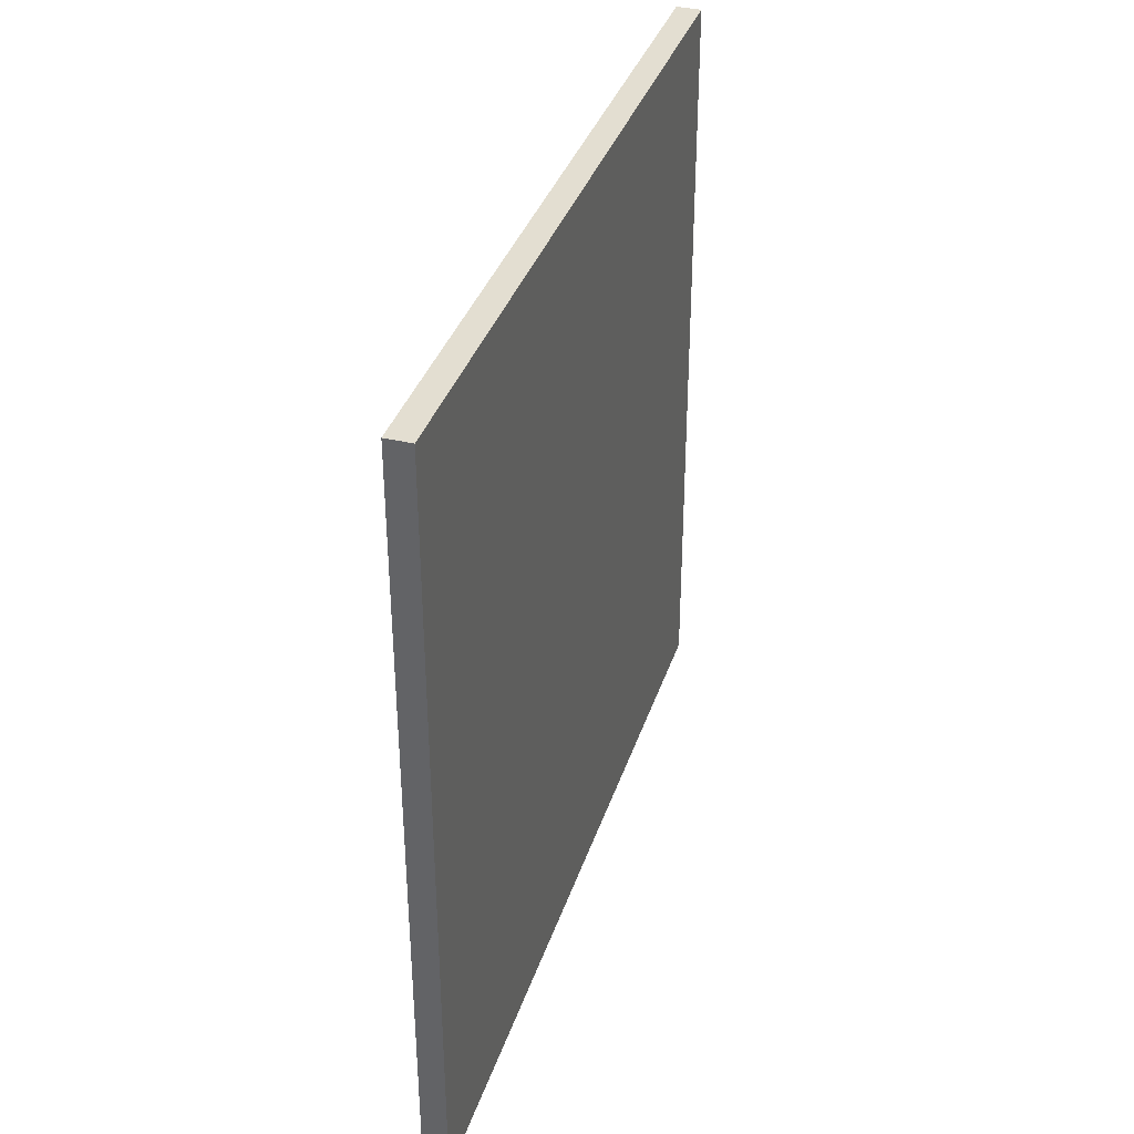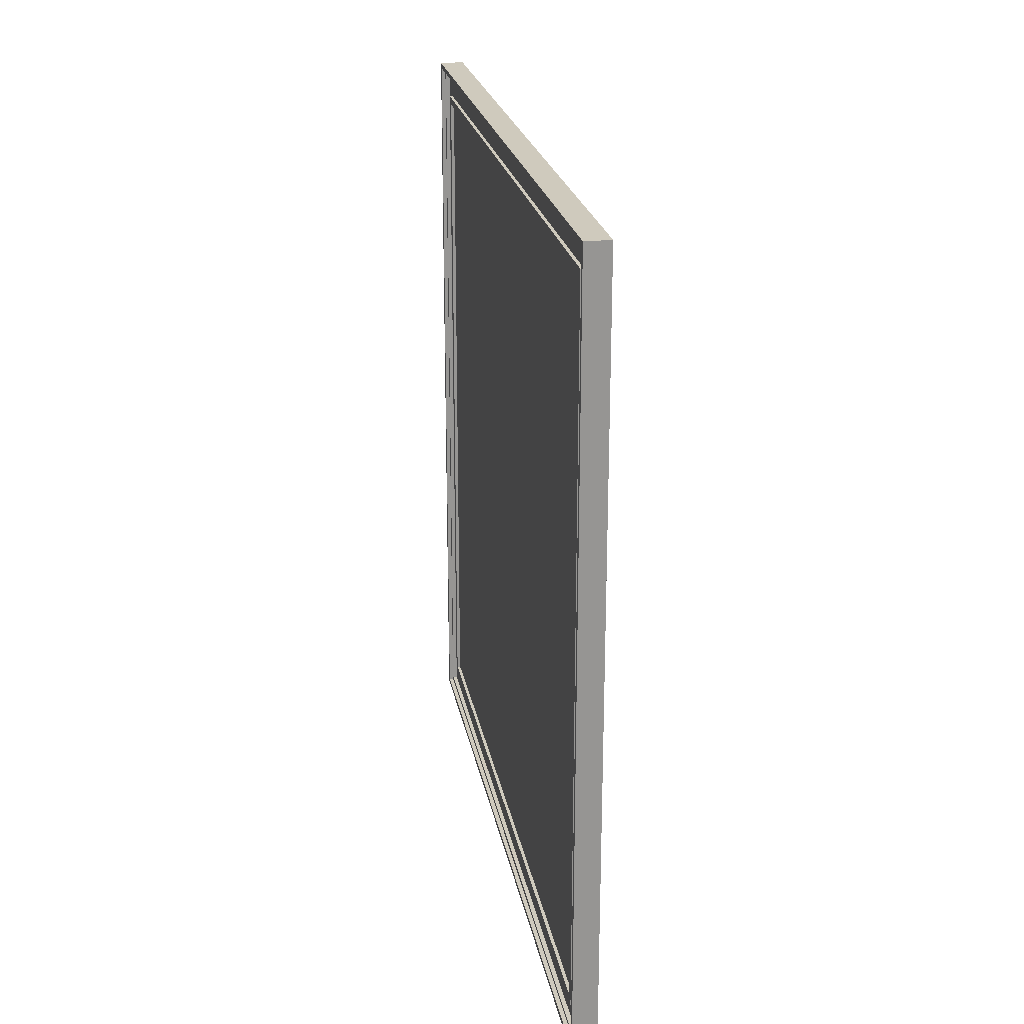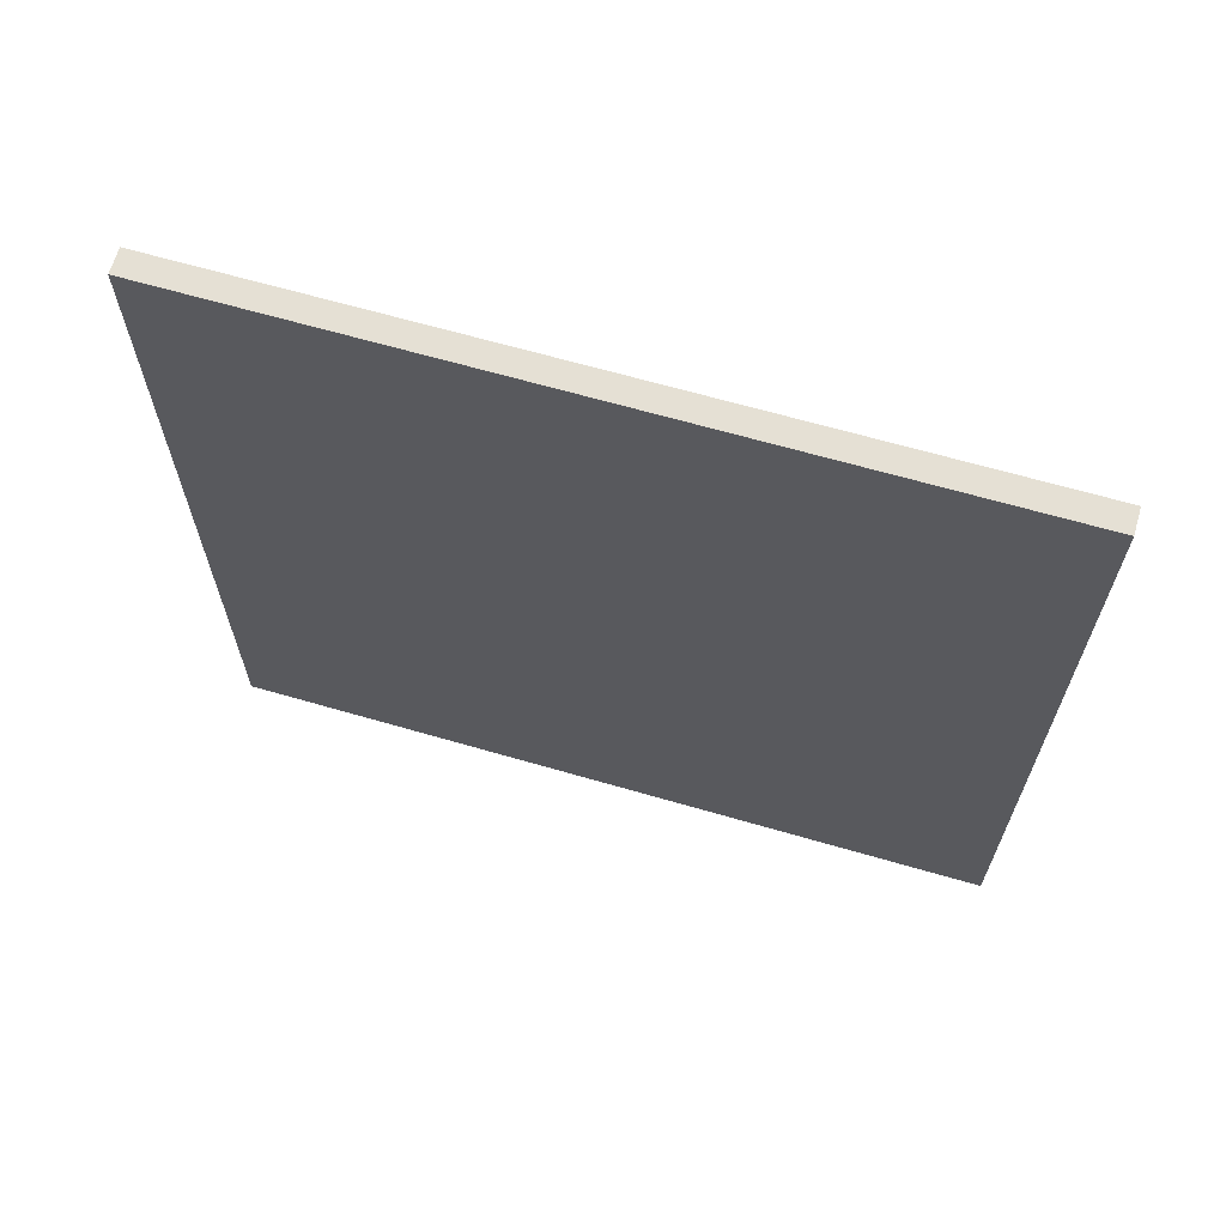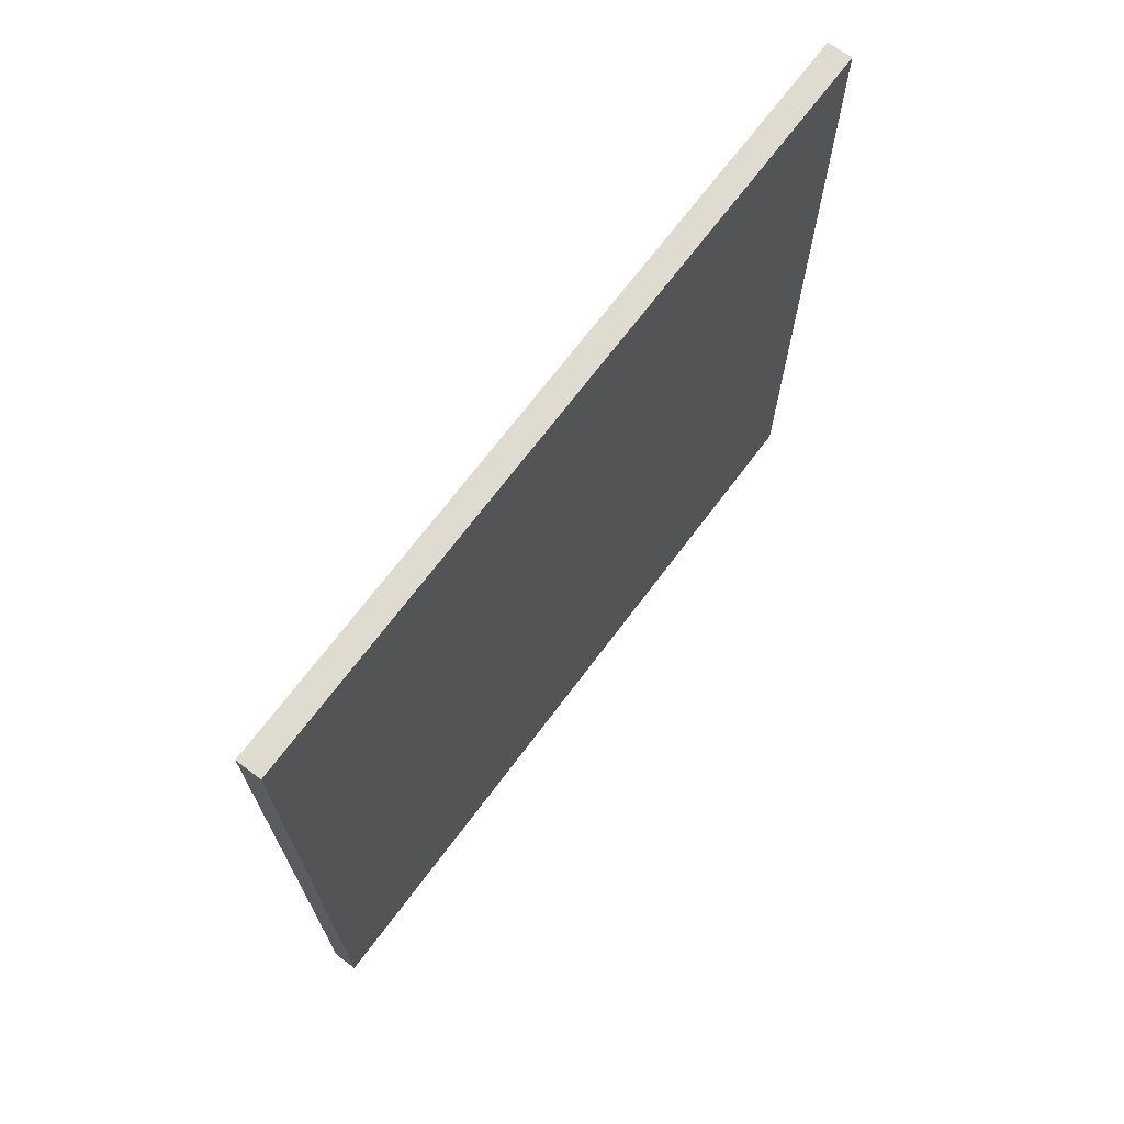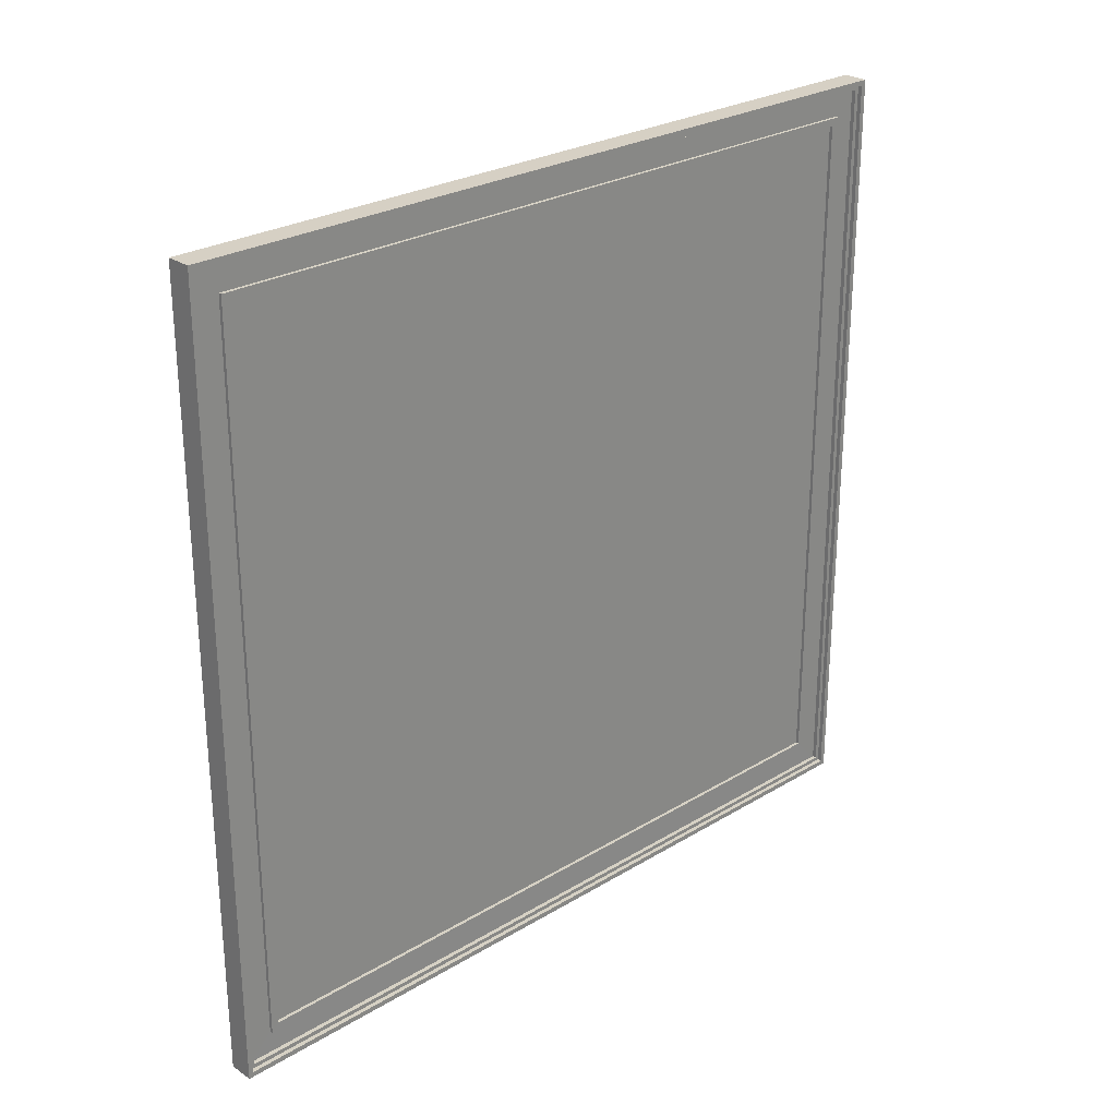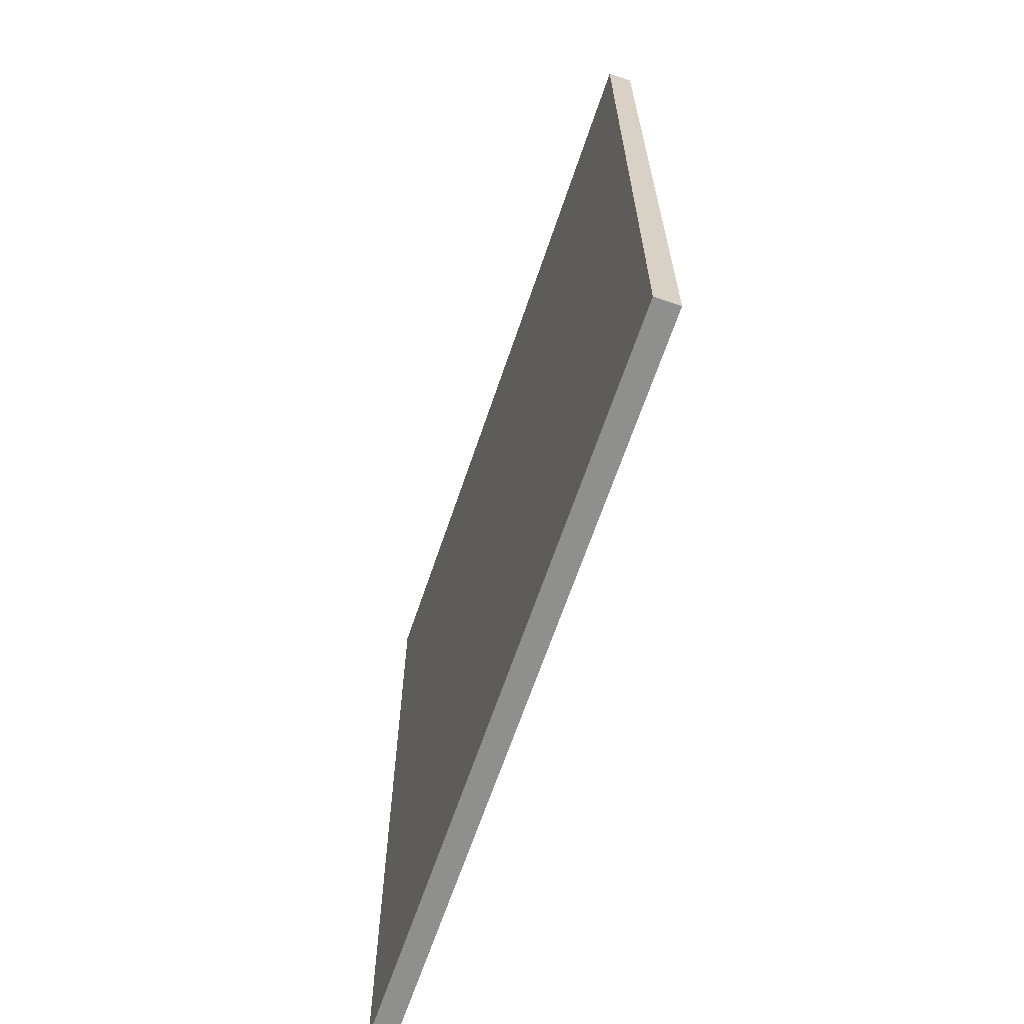
<metadata>
{"format":"obj","ext":"obj","renderer":"f3d","projection":"perspective","resolution":1024,"background":"white","views":[{"elev":36.3,"azim":17.2,"up":"+Y"},{"elev":22.9,"azim":-10.2,"up":"+Z"},{"elev":65.6,"azim":106.3,"up":"+Z"},{"elev":69.8,"azim":36.9,"up":"+Z"},{"elev":26.5,"azim":-133.3,"up":"+Y"},{"elev":-65.3,"azim":161.4,"up":"+Z"}]}
</metadata>
<code>
v -82.41 20.83 -59.82
v -82.41 20.83 -71.13
v -82.76 20.83 -71.13
v -82.76 20.83 -59.82
v -82.4 9.781 -71.13
v -82.75 9.781 -71.13
v -82.4 9.781 -59.82
v -82.75 9.781 -59.82
v -82.63 10.35 -70.56
v -82.63 10.35 -60.38
v -82.64 20.26 -60.38
v -82.64 20.26 -70.56
v -82.76 20.75 -71.06
v -82.76 20.75 -59.89
v -82.75 9.853 -71.06
v -82.75 9.853 -59.89
v -82.7 20.75 -71.06
v -82.7 20.75 -59.89
v -82.69 9.853 -71.06
v -82.69 9.853 -59.89
v -82.7 20.7 -71
v -82.7 20.7 -59.95
v -82.69 9.911 -71
v -82.69 9.911 -59.95
v -82.64 20.7 -71
v -82.64 20.7 -59.95
v -82.63 9.911 -71
v -82.63 9.911 -59.95
v -82.64 20.37 -70.67
v -82.64 20.37 -60.27
v -82.63 10.24 -70.67
v -82.63 10.24 -60.27
v -82.69 20.37 -60.27
v -82.69 20.37 -70.67
v -82.69 20.26 -70.56
v -82.69 20.26 -60.38
v -82.68 10.24 -70.67
v -82.68 10.35 -70.56
v -82.68 10.24 -60.27
v -82.68 10.35 -60.38
f 1 2 3 4
f 2 5 6 3
f 5 7 8 6
f 7 1 4 8
f 1 7 5 2
f 9 10 11 12
f 13 14 4 3
f 15 13 3 6
f 16 15 6 8
f 14 16 8 4
f 17 18 14 13
f 19 17 13 15
f 20 19 15 16
f 18 20 16 14
f 21 22 18 17
f 23 21 17 19
f 24 23 19 20
f 22 24 20 18
f 25 26 22 21
f 27 25 21 23
f 28 27 23 24
f 26 28 24 22
f 26 25 29 30
f 25 27 31 29
f 27 28 32 31
f 28 26 30 32
f 33 34 35 36
f 34 37 38 35
f 37 39 40 38
f 39 33 36 40
f 30 29 34 33
f 29 31 37 34
f 31 32 39 37
f 32 30 33 39
f 12 11 36 35
f 11 10 40 36
f 10 9 38 40
f 9 12 35 38

</code>
